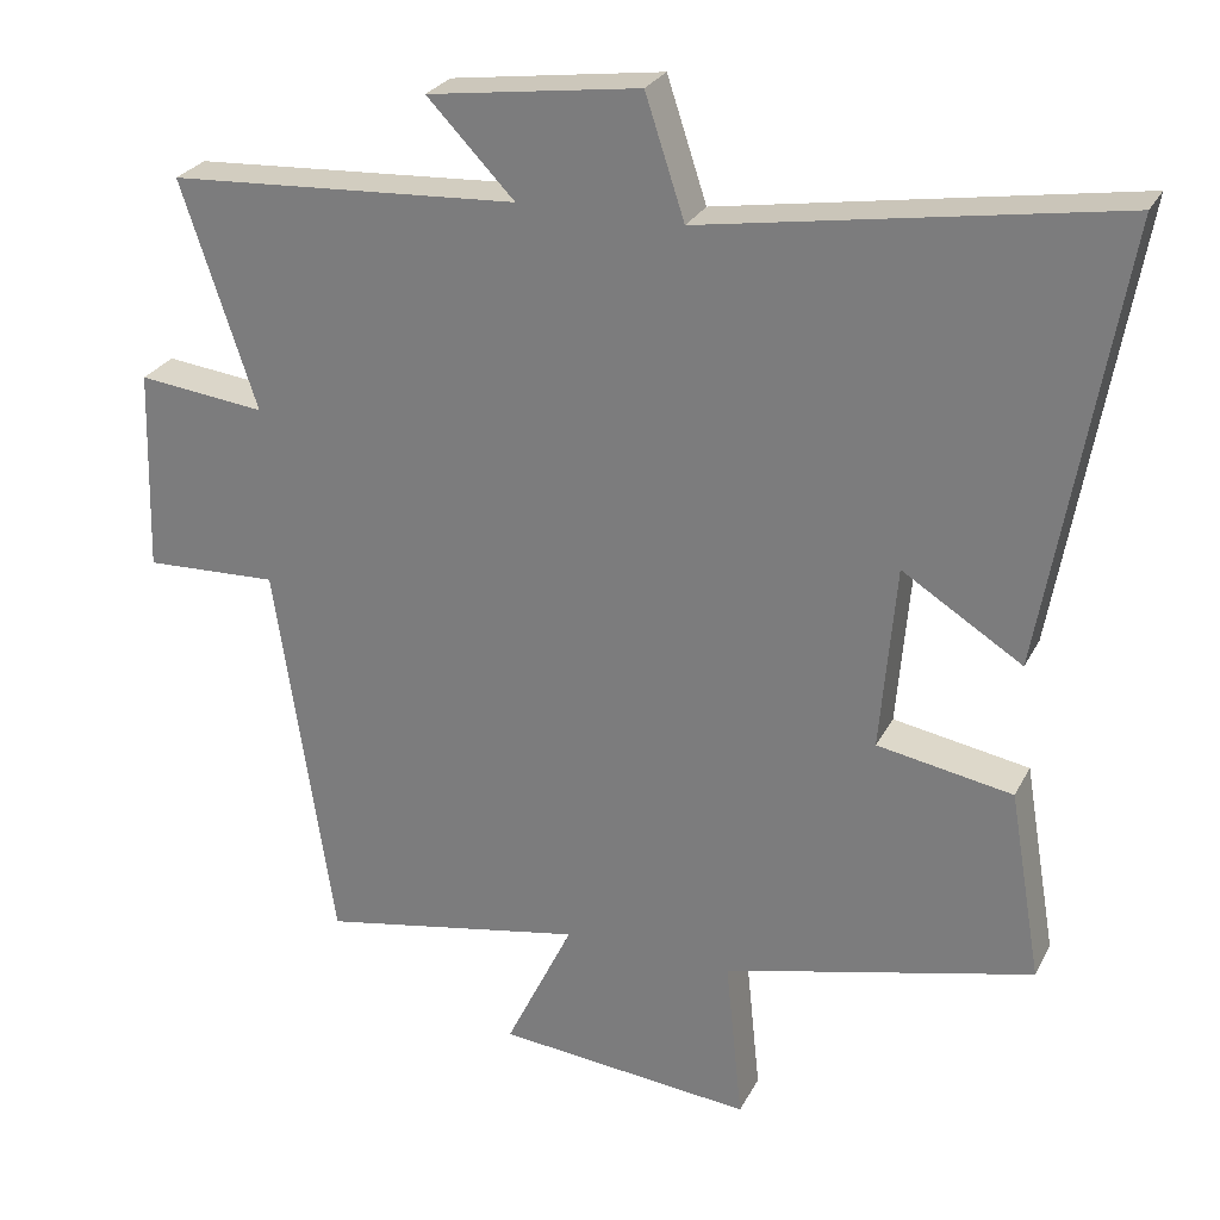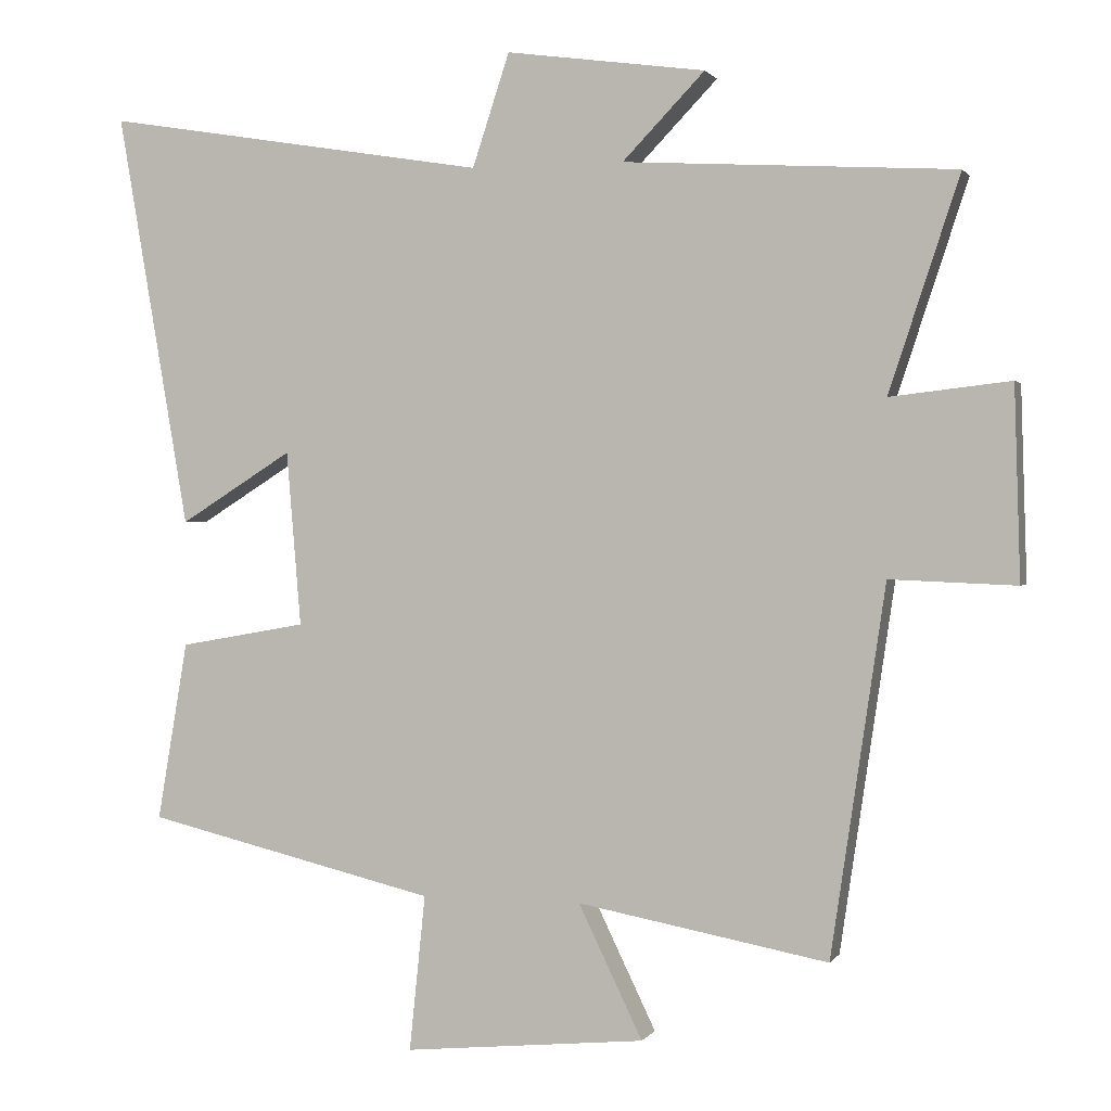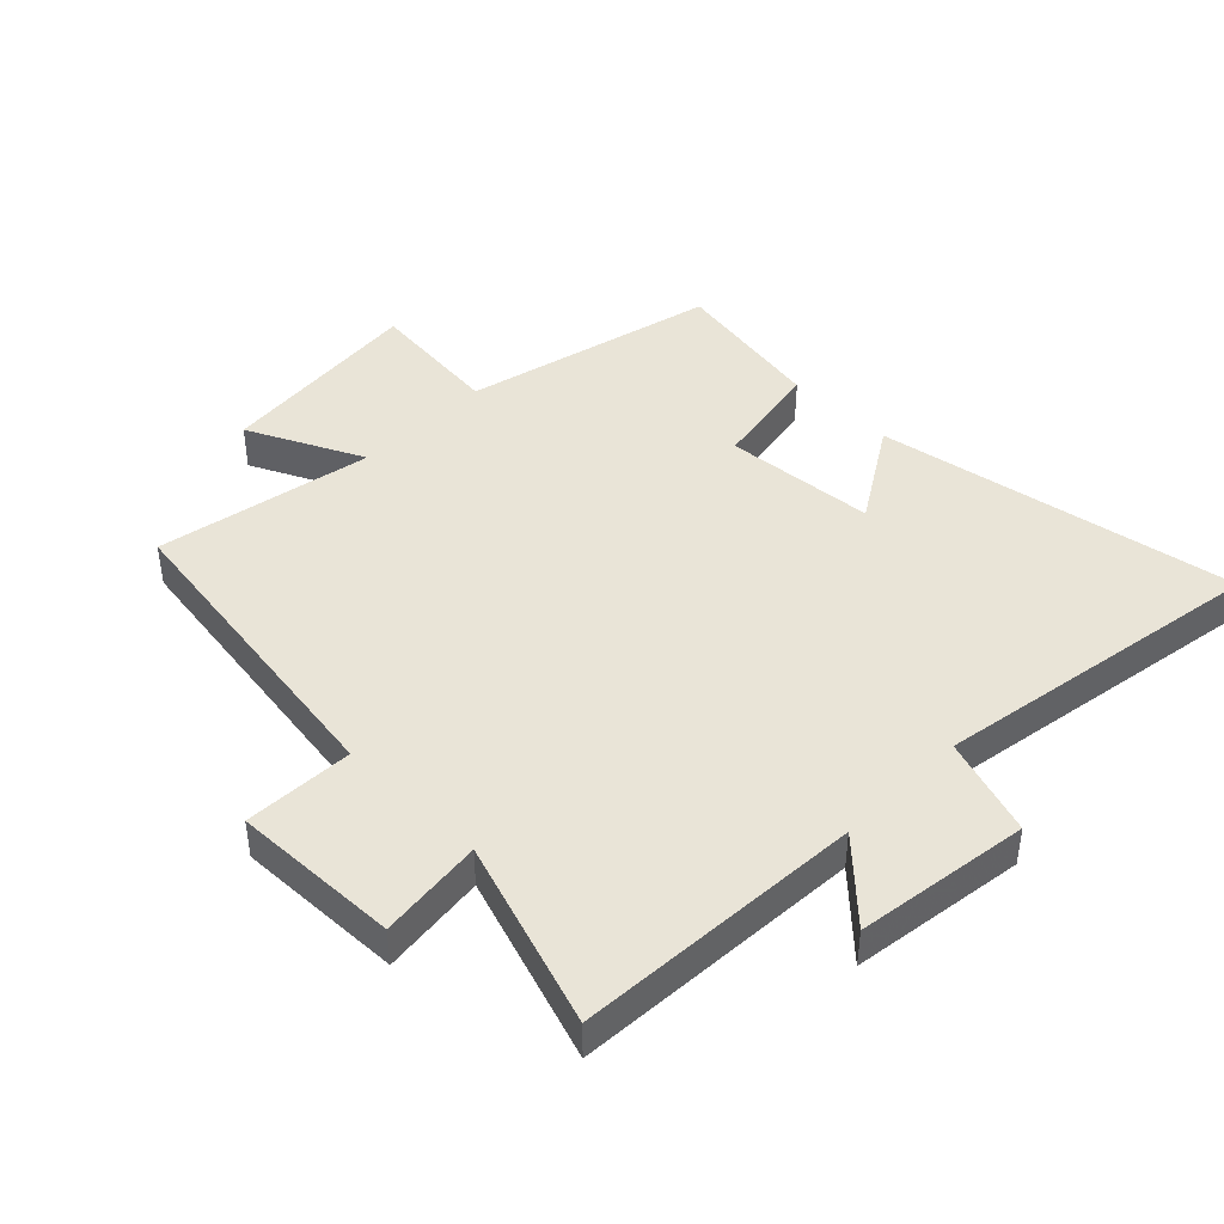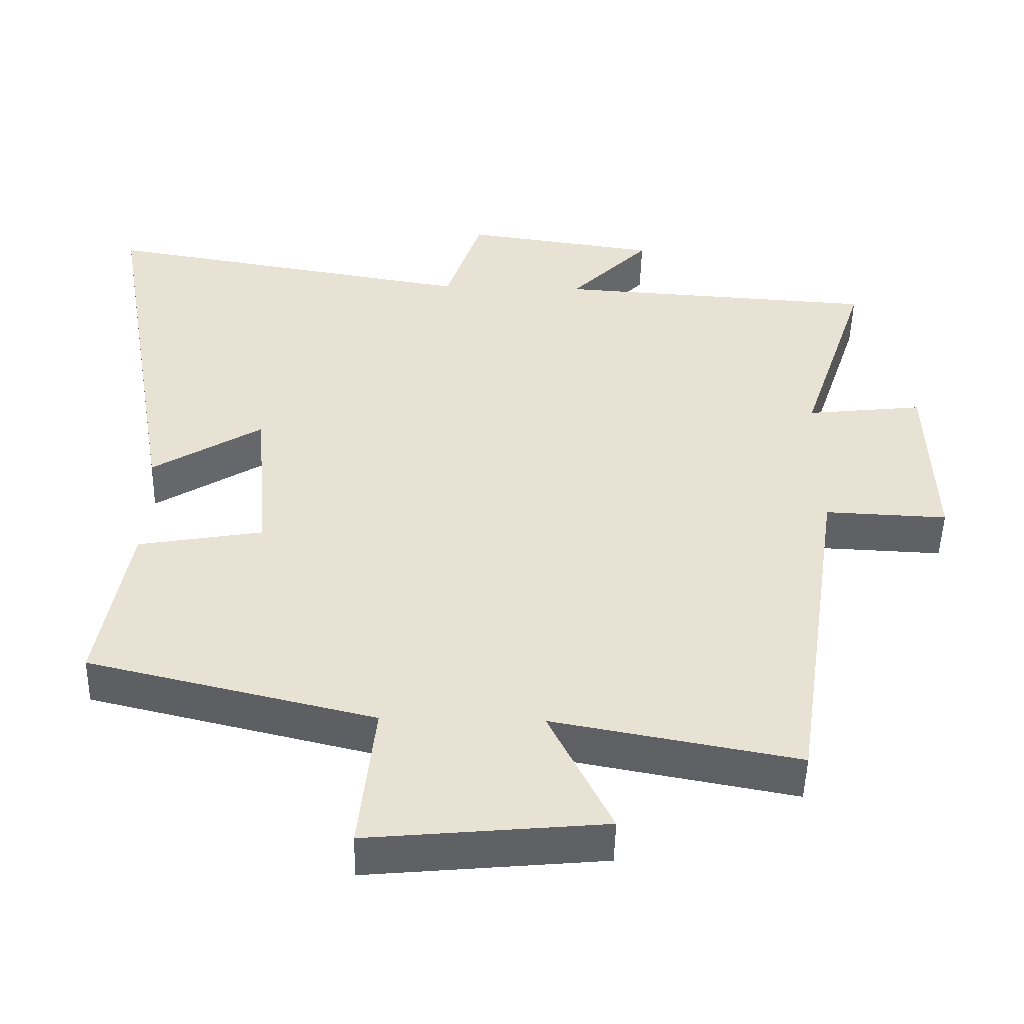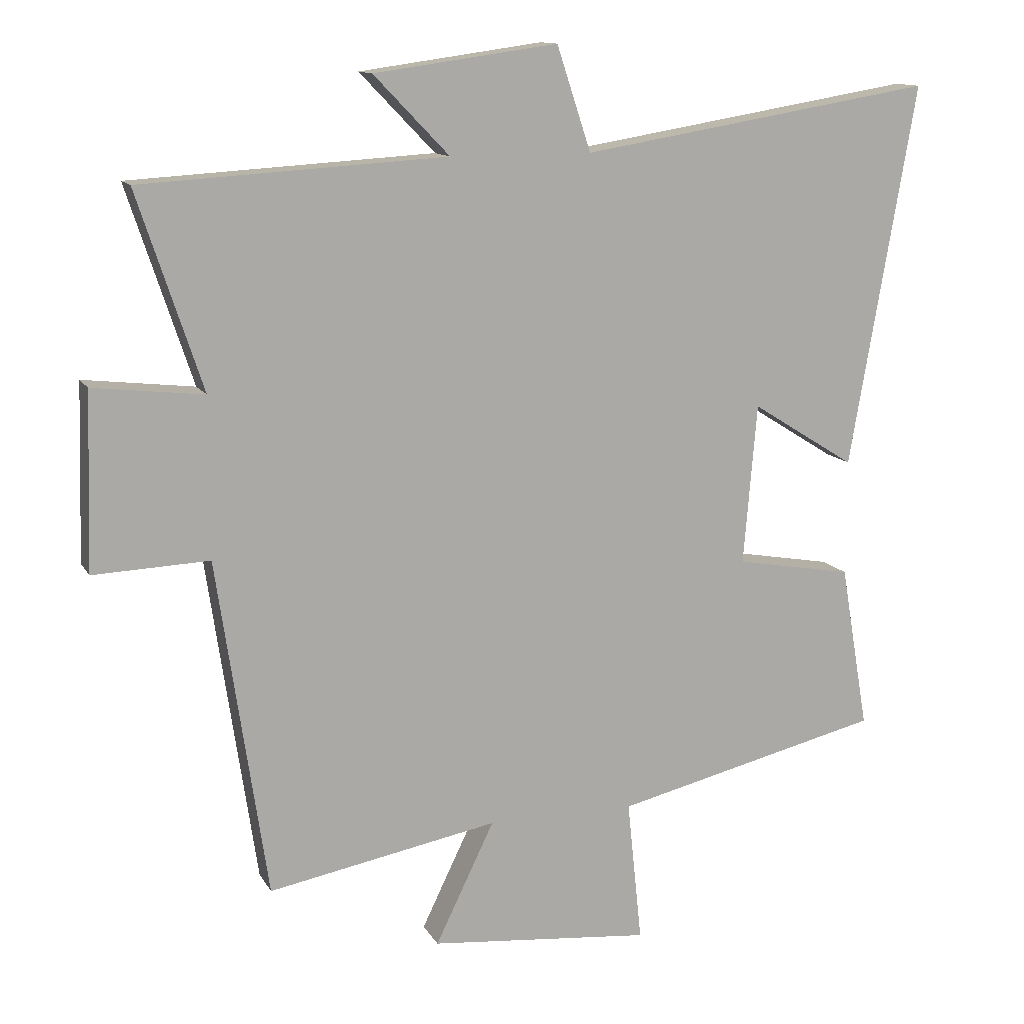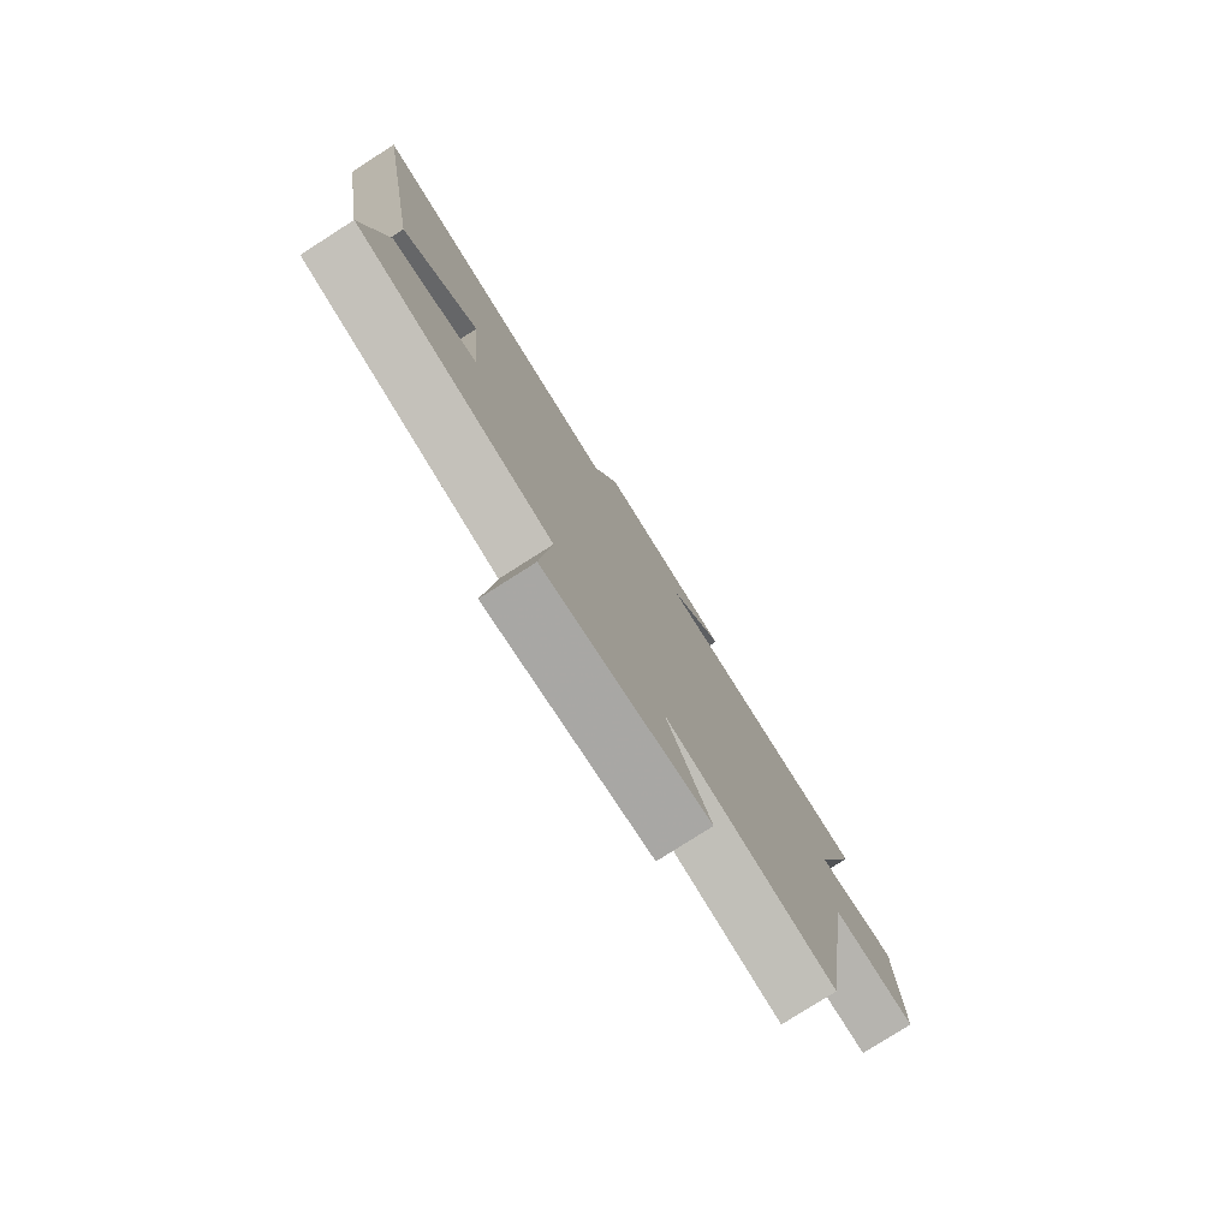
<metadata>
{"format":"obj","ext":"obj","renderer":"f3d","projection":"perspective","resolution":1024,"background":"white","views":[{"elev":26.8,"azim":22.3,"up":"+Z"},{"elev":0.9,"azim":-163.1,"up":"+Z"},{"elev":43.4,"azim":-45.4,"up":"+Y"},{"elev":-49.8,"azim":178.6,"up":"+Z"},{"elev":12.6,"azim":-19.5,"up":"+Z"},{"elev":-79.0,"azim":122.5,"up":"+Z"}]}
</metadata>
<code>
v -0.425 0.07 -0.564
v -0.5 0.07 -0.058
v -0.673 0.07 -0.065
v -0.665 0.07 0.199
v -0.5 0.07 0.18
v -0.597 0.07 0.473
v -0.142 0.07 0.5
v -0.255 0.07 0.617
v 0.019 0.07 0.655
v 0.07 0.07 0.5
v 0.599 0.07 0.587
v 0.5 0.07 0.016
v 0.345 0.07 0.113
v 0.325 0.07 -0.127
v 0.5 0.07 -0.158
v 0.542 0.07 -0.404
v 0.141 0.07 -0.5
v 0.163 0.07 -0.714
v -0.169 0.07 -0.682
v -0.081 0.07 -0.5
v -0.425 0 -0.564
v -0.5 0 -0.058
v -0.673 0 -0.065
v -0.665 0 0.199
v -0.5 0 0.18
v -0.597 0 0.473
v -0.142 0 0.5
v -0.255 0 0.617
v 0.019 0 0.655
v 0.07 0 0.5
v 0.599 0 0.587
v 0.5 0 0.016
v 0.345 0 0.113
v 0.325 0 -0.127
v 0.5 0 -0.158
v 0.542 0 -0.404
v 0.141 0 -0.5
v 0.163 0 -0.714
v -0.169 0 -0.682
v -0.081 0 -0.5
f 17 18 19 20
f 15 16 17 20
f 14 15 20 1
f 13 14 1 2
f 10 11 12 13
f 10 13 2 3
f 7 8 9 10
f 5 6 7 10
f 5 10 3
f 3 4 5
f 40 39 38 37
f 40 37 36 35
f 21 40 35 34
f 22 21 34 33
f 33 32 31 30
f 23 22 33 30
f 30 29 28 27
f 30 27 26 25
f 23 30 25
f 25 24 23
f 1 21 22 2
f 2 22 23 3
f 3 23 24 4
f 4 24 25 5
f 5 25 26 6
f 6 26 27 7
f 7 27 28 8
f 8 28 29 9
f 9 29 30 10
f 10 30 31 11
f 11 31 32 12
f 12 32 33 13
f 13 33 34 14
f 14 34 35 15
f 15 35 36 16
f 16 36 37 17
f 17 37 38 18
f 18 38 39 19
f 19 39 40 20
f 20 40 21 1

</code>
